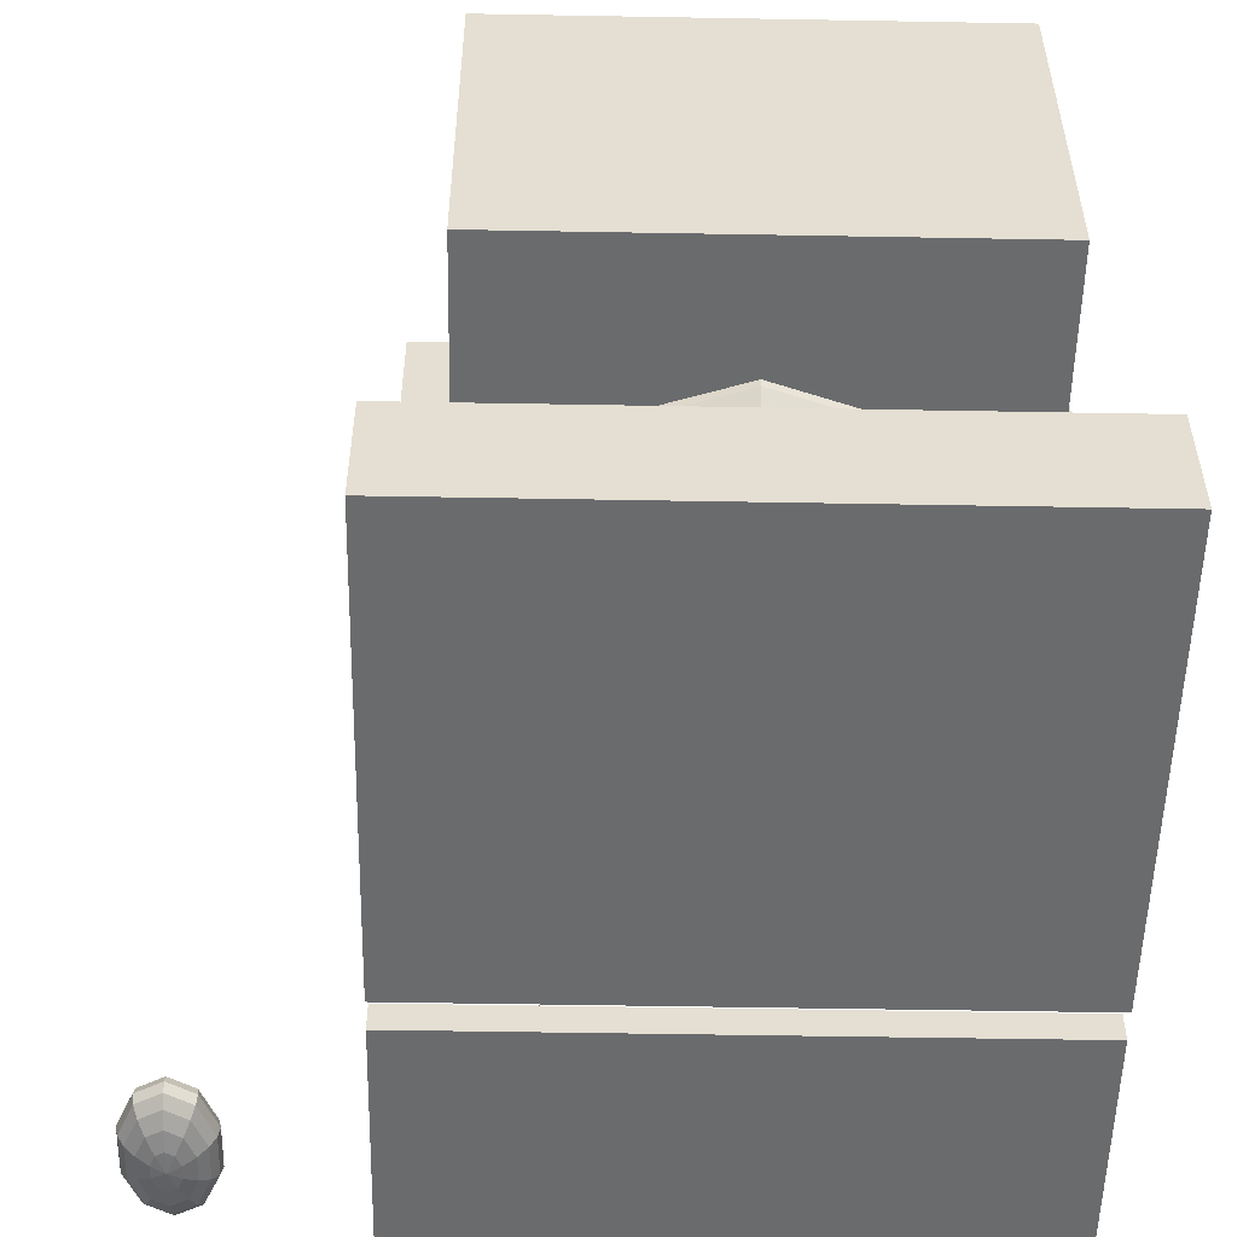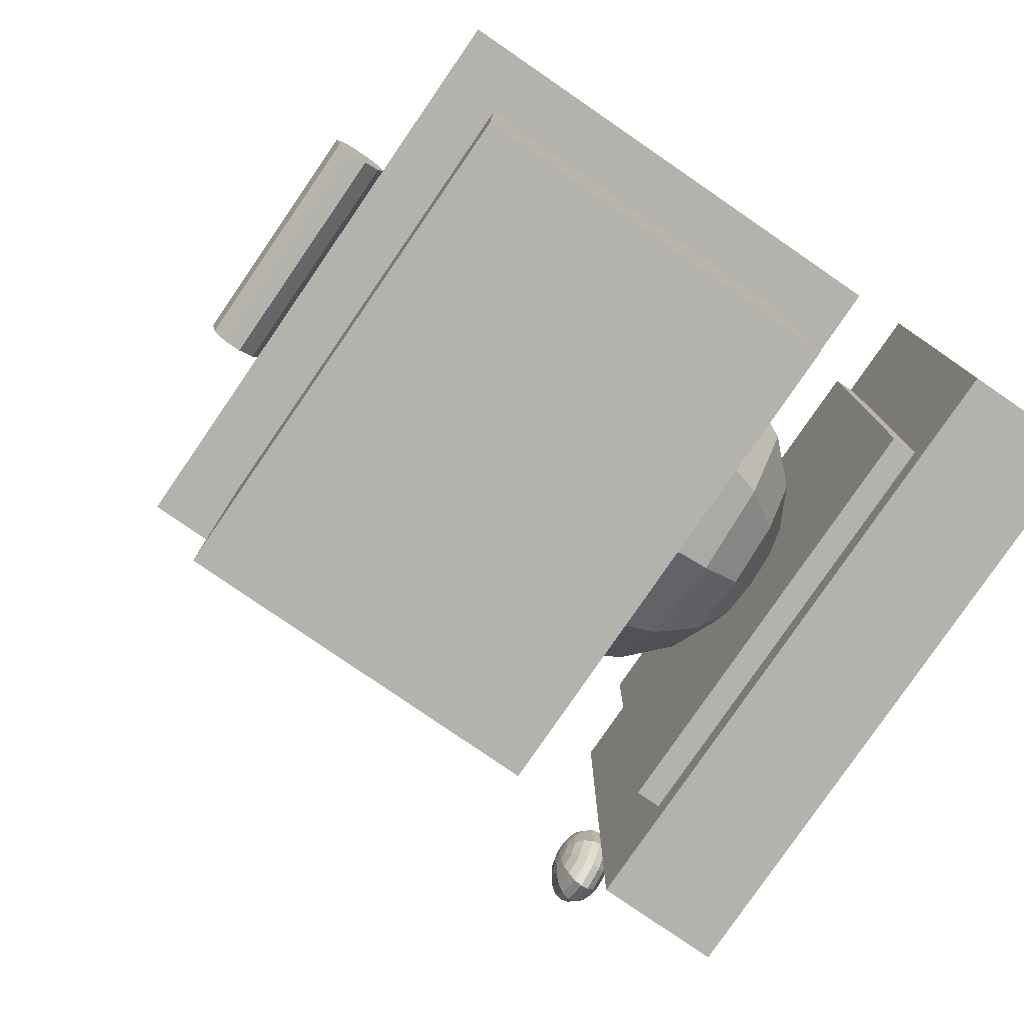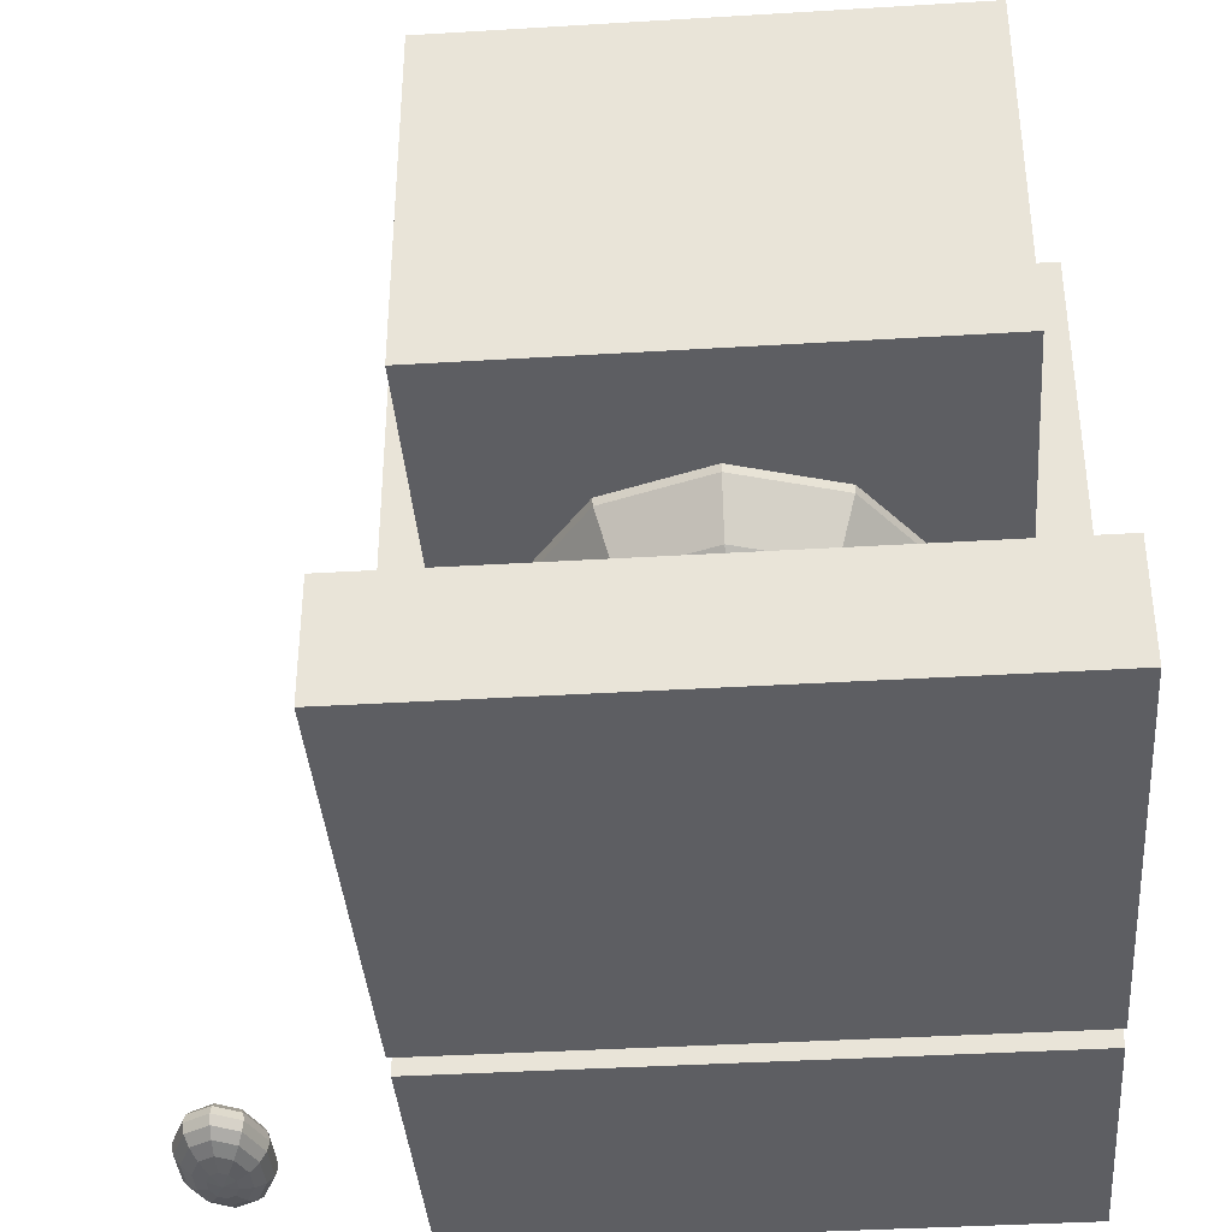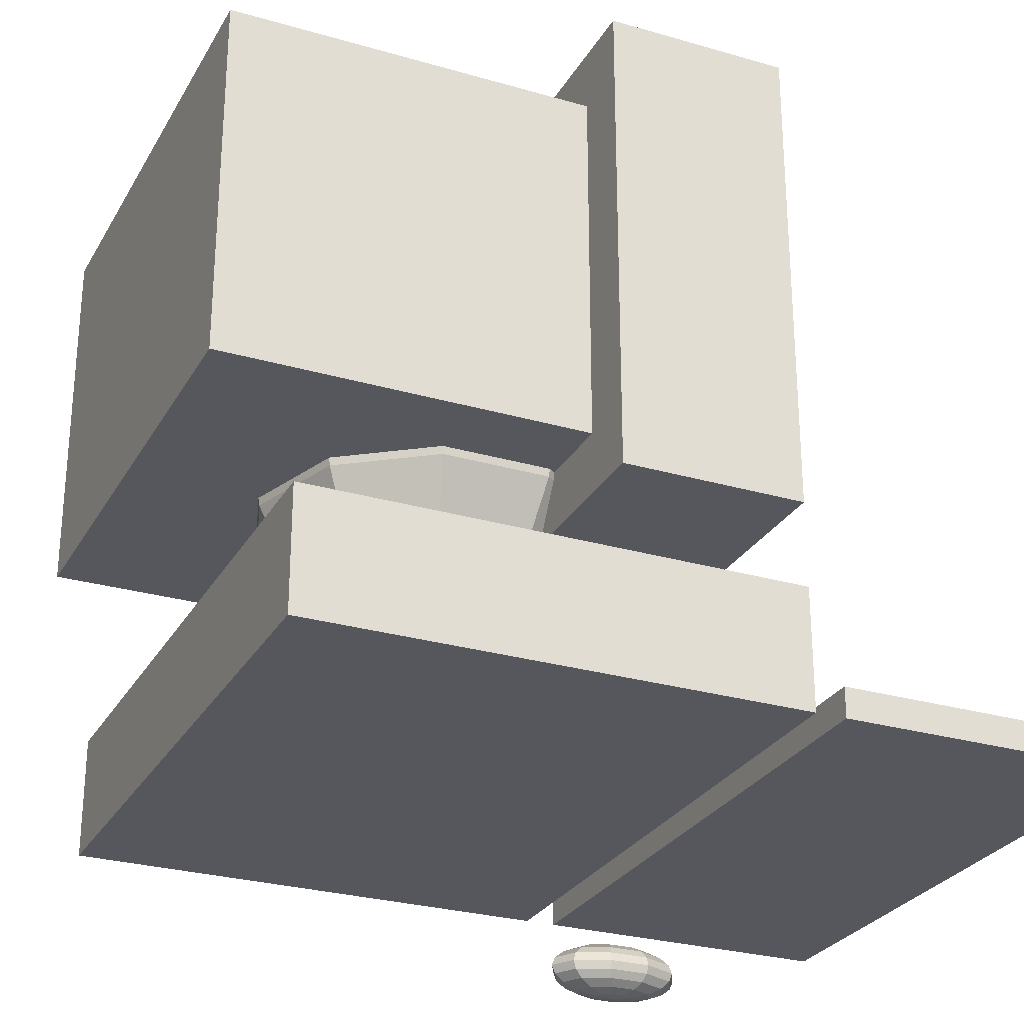
<metadata>
{"format":"obj","ext":"obj","renderer":"f3d","projection":"perspective","resolution":1024,"background":"white","views":[{"elev":-53.2,"azim":178.9,"up":"+Y"},{"elev":-79.6,"azim":-124.5,"up":"+Z"},{"elev":-38.3,"azim":-175.6,"up":"+Y"},{"elev":-27.6,"azim":-114.1,"up":"+Y"}]}
</metadata>
<code>
o m1774
v 0.025 0.04138 0.09052
v 0.025 0.1724 0.09052
v 0.6802 0.04138 0.09052
v 0.6802 0.1724 0.09052
v 0.6802 0.04138 0.6147
v 0.025 0.04138 0.6147
v 0.025 0.1724 0.6147
v 0.6802 0.1724 0.6147
v 0.1233 0.1724 0.1233
v 0.1233 0.1986 0.1233
v 0.5819 0.1724 0.1233
v 0.5819 0.1986 0.1233
v 0.5819 0.1724 0.5819
v 0.1233 0.1724 0.5819
v 0.1233 0.1986 0.5819
v 0.5819 0.1986 0.5819
v 0.3526 0.569 0.4133
v 0.3169 0.569 0.4017
v 0.3526 0.5786 0.3526
v 0.2948 0.569 0.3714
v 0.2948 0.569 0.3338
v 0.3169 0.569 0.3034
v 0.3526 0.569 0.2918
v 0.3883 0.569 0.3034
v 0.4104 0.569 0.3338
v 0.4104 0.569 0.3714
v 0.3883 0.569 0.4017
v 0.3526 0.5411 0.4681
v 0.2847 0.5411 0.4461
v 0.2427 0.5411 0.3883
v 0.2427 0.5411 0.3169
v 0.2847 0.5411 0.2591
v 0.3526 0.5411 0.2371
v 0.4205 0.5411 0.2591
v 0.4625 0.5411 0.3169
v 0.4625 0.5411 0.3883
v 0.4205 0.5411 0.4461
v 0.3526 0.4976 0.5116
v 0.2591 0.4976 0.4812
v 0.2014 0.4976 0.4017
v 0.2014 0.4976 0.3034
v 0.2591 0.4976 0.2239
v 0.3526 0.4976 0.1936
v 0.4461 0.4976 0.2239
v 0.5038 0.4976 0.3034
v 0.5038 0.4976 0.4017
v 0.4461 0.4976 0.4812
v 0.3526 0.4428 0.5395
v 0.2427 0.4428 0.5038
v 0.1748 0.4428 0.4104
v 0.1748 0.4428 0.2948
v 0.2427 0.4428 0.2014
v 0.3526 0.4428 0.1657
v 0.4625 0.4428 0.2014
v 0.5304 0.4428 0.2948
v 0.5304 0.4428 0.4104
v 0.4625 0.4428 0.5038
v 0.3526 0.3821 0.5491
v 0.2371 0.3821 0.5116
v 0.1657 0.3821 0.4133
v 0.1657 0.3821 0.2918
v 0.2371 0.3821 0.1936
v 0.3526 0.3821 0.156
v 0.4681 0.3821 0.1936
v 0.5395 0.3821 0.2918
v 0.5395 0.3821 0.4133
v 0.4681 0.3821 0.5116
v 0.3526 0.3213 0.5395
v 0.2427 0.3213 0.5038
v 0.1748 0.3213 0.4104
v 0.1748 0.3213 0.2948
v 0.2427 0.3213 0.2014
v 0.3526 0.3213 0.1657
v 0.4625 0.3213 0.2014
v 0.5304 0.3213 0.2948
v 0.5304 0.3213 0.4104
v 0.4625 0.3213 0.5038
v 0.3526 0.2665 0.5116
v 0.2591 0.2665 0.4812
v 0.2014 0.2665 0.4017
v 0.2014 0.2665 0.3034
v 0.2591 0.2665 0.2239
v 0.3526 0.2665 0.1936
v 0.4461 0.2665 0.2239
v 0.5038 0.2665 0.3034
v 0.5038 0.2665 0.4017
v 0.4461 0.2665 0.4812
v 0.3526 0.2231 0.4681
v 0.2847 0.2231 0.4461
v 0.2427 0.2231 0.3883
v 0.2427 0.2231 0.3169
v 0.2847 0.2231 0.2591
v 0.3526 0.2231 0.2371
v 0.4205 0.2231 0.2591
v 0.4625 0.2231 0.3169
v 0.4625 0.2231 0.3883
v 0.4205 0.2231 0.4461
v 0.3526 0.1951 0.4133
v 0.3169 0.1951 0.4017
v 0.2948 0.1951 0.3714
v 0.2948 0.1951 0.3338
v 0.3169 0.1951 0.3034
v 0.3526 0.1951 0.2918
v 0.3883 0.1951 0.3034
v 0.4104 0.1951 0.3338
v 0.4104 0.1951 0.3714
v 0.3883 0.1951 0.4017
v 0.3526 0.1855 0.3526
v 0.025 0.2641 0.4181
v 0.025 0.7883 0.4181
v 0.6802 0.2641 0.4181
v 0.6802 0.7883 0.4181
v 0.6802 0.2641 0.6147
v 0.025 0.2641 0.6147
v 0.025 0.7883 0.6147
v 0.6802 0.7883 0.6147
v 0.272 0.7251 0.6208
v 0.272 0.7827 0.6208
v 0.4397 0.7251 0.6208
v 0.4397 0.7827 0.6208
v 0.4397 0.7251 0.6216
v 0.272 0.7251 0.6216
v 0.272 0.7827 0.6216
v 0.4397 0.7827 0.6216
v 0.09052 0.3297 0.5835
v 0.09052 0.7228 0.5835
v 0.6147 0.3297 0.5835
v 0.6147 0.7228 0.5835
v 0.6147 0.3297 0.6491
v 0.09052 0.3297 0.6491
v 0.09052 0.7228 0.6491
v 0.6147 0.7228 0.6491
v 0.09052 0.3297 0.025
v 0.09052 0.7228 0.025
v 0.6147 0.3297 0.025
v 0.6147 0.7228 0.025
v 0.6147 0.3297 0.4181
v 0.09052 0.3297 0.4181
v 0.09052 0.7228 0.4181
v 0.6147 0.7228 0.4181
v 0.025 0.04138 0.6474
v 0.025 0.07414 0.6474
v 0.6802 0.04138 0.6474
v 0.6802 0.07414 0.6474
v 0.6802 0.04138 0.975
v 0.025 0.04138 0.975
v 0.025 0.07414 0.975
v 0.6802 0.07414 0.975
v 0.8603 0.08891 0.8365
v 0.8514 0.08891 0.8317
v 0.8603 0.09052 0.8112
v 0.8459 0.08891 0.819
v 0.8459 0.08891 0.8034
v 0.8514 0.08891 0.7907
v 0.8603 0.08891 0.7859
v 0.8693 0.08891 0.7907
v 0.8748 0.08891 0.8034
v 0.8748 0.08891 0.819
v 0.8693 0.08891 0.8317
v 0.8603 0.08426 0.8593
v 0.8434 0.08426 0.8502
v 0.8329 0.08426 0.8261
v 0.8329 0.08426 0.7963
v 0.8434 0.08426 0.7723
v 0.8603 0.08426 0.7631
v 0.8773 0.08426 0.7723
v 0.8878 0.08426 0.7963
v 0.8878 0.08426 0.8261
v 0.8773 0.08426 0.8502
v 0.8603 0.07701 0.8775
v 0.837 0.07701 0.8648
v 0.8225 0.07701 0.8317
v 0.8225 0.07701 0.7907
v 0.837 0.07701 0.7576
v 0.8603 0.07701 0.745
v 0.8837 0.07701 0.7576
v 0.8982 0.07701 0.7907
v 0.8982 0.07701 0.8317
v 0.8837 0.07701 0.8648
v 0.8603 0.06788 0.8891
v 0.8329 0.06788 0.8742
v 0.8159 0.06788 0.8353
v 0.8159 0.06788 0.7871
v 0.8329 0.06788 0.7482
v 0.8603 0.06788 0.7333
v 0.8878 0.06788 0.7482
v 0.9048 0.06788 0.7871
v 0.9048 0.06788 0.8353
v 0.8878 0.06788 0.8742
v 0.8603 0.05776 0.8931
v 0.8315 0.05776 0.8775
v 0.8136 0.05776 0.8365
v 0.8136 0.05776 0.7859
v 0.8315 0.05776 0.745
v 0.8603 0.05776 0.7293
v 0.8892 0.05776 0.745
v 0.9071 0.05776 0.7859
v 0.9071 0.05776 0.8365
v 0.8892 0.05776 0.8775
v 0.8603 0.04764 0.8891
v 0.8329 0.04764 0.8742
v 0.8159 0.04764 0.8353
v 0.8159 0.04764 0.7871
v 0.8329 0.04764 0.7482
v 0.8603 0.04764 0.7333
v 0.8878 0.04764 0.7482
v 0.9048 0.04764 0.7871
v 0.9048 0.04764 0.8353
v 0.8878 0.04764 0.8742
v 0.8603 0.0385 0.8775
v 0.837 0.0385 0.8648
v 0.8225 0.0385 0.8317
v 0.8225 0.0385 0.7907
v 0.837 0.0385 0.7576
v 0.8603 0.0385 0.745
v 0.8837 0.0385 0.7576
v 0.8982 0.0385 0.7907
v 0.8982 0.0385 0.8317
v 0.8837 0.0385 0.8648
v 0.8603 0.03126 0.8593
v 0.8434 0.03126 0.8502
v 0.8329 0.03126 0.8261
v 0.8329 0.03126 0.7963
v 0.8434 0.03126 0.7723
v 0.8603 0.03126 0.7631
v 0.8773 0.03126 0.7723
v 0.8878 0.03126 0.7963
v 0.8878 0.03126 0.8261
v 0.8773 0.03126 0.8502
v 0.8603 0.0266 0.8365
v 0.8514 0.0266 0.8317
v 0.8459 0.0266 0.819
v 0.8459 0.0266 0.8034
v 0.8514 0.0266 0.7907
v 0.8603 0.0266 0.7859
v 0.8693 0.0266 0.7907
v 0.8748 0.0266 0.8034
v 0.8748 0.0266 0.819
v 0.8693 0.0266 0.8317
v 0.8603 0.025 0.8112
v 0.2216 0.8538 0.5164
v 0.2216 0.8475 0.5453
v 0.4836 0.8538 0.5164
v 0.4836 0.8475 0.5453
v 0.4836 0.821 0.5164
v 0.2216 0.821 0.5164
v 0.2216 0.8312 0.5631
v 0.4836 0.8312 0.5631
v 0.2216 0.8109 0.5631
v 0.4836 0.8109 0.5631
v 0.2216 0.7945 0.5453
v 0.4836 0.7945 0.5453
v 0.2216 0.7883 0.5164
v 0.4836 0.7883 0.5164
v 0.2216 0.7945 0.4875
v 0.4836 0.7945 0.4875
v 0.2216 0.8109 0.4696
v 0.4836 0.8109 0.4696
v 0.2216 0.8312 0.4696
v 0.4836 0.8312 0.4696
v 0.2216 0.8475 0.4875
v 0.4836 0.8475 0.4875
v 0.3657 0.821 0.5786
v 0.3632 0.8133 0.5786
v 0.3657 0.821 0.5524
v 0.3632 0.8133 0.5524
v 0.3526 0.821 0.5524
v 0.3526 0.821 0.5786
v 0.3566 0.8086 0.5786
v 0.3566 0.8086 0.5524
v 0.3485 0.8086 0.5786
v 0.3485 0.8086 0.5524
v 0.342 0.8133 0.5786
v 0.342 0.8133 0.5524
v 0.3395 0.821 0.5786
v 0.3395 0.821 0.5524
v 0.342 0.8287 0.5786
v 0.342 0.8287 0.5524
v 0.3485 0.8335 0.5786
v 0.3485 0.8335 0.5524
v 0.3566 0.8335 0.5786
v 0.3566 0.8335 0.5524
v 0.3632 0.8287 0.5786
v 0.3632 0.8287 0.5524
f 1 2 3
f 3 2 4
f 1 5 6
f 1 3 5
f 1 6 2
f 2 6 7
f 2 7 8
f 2 8 4
f 3 8 5
f 3 4 8
f 5 7 6
f 5 8 7
f 9 10 11
f 11 10 12
f 9 13 14
f 9 11 13
f 9 14 10
f 10 14 15
f 10 15 16
f 10 16 12
f 11 16 13
f 11 12 16
f 13 15 14
f 13 16 15
f 17 19 18
f 18 19 20
f 20 19 21
f 21 19 22
f 22 19 23
f 23 19 24
f 25 19 26
f 26 19 27
f 28 18 29
f 18 20 29
f 29 20 30
f 20 21 30
f 31 22 32
f 22 23 32
f 32 23 33
f 23 24 33
f 33 24 34
f 34 25 35
f 35 26 36
f 36 27 37
f 27 17 37
f 37 17 28
f 28 29 38
f 40 31 41
f 41 32 42
f 42 33 43
f 33 34 43
f 43 34 44
f 35 36 45
f 46 37 47
f 37 28 47
f 47 28 38
f 38 39 48
f 48 39 49
f 39 40 49
f 52 43 53
f 43 44 53
f 53 44 54
f 54 45 55
f 45 46 55
f 55 46 56
f 56 47 57
f 48 49 58
f 59 50 60
f 50 51 60
f 60 51 61
f 51 52 61
f 61 52 62
f 52 53 62
f 62 53 63
f 53 54 63
f 63 54 64
f 54 55 64
f 64 55 65
f 57 48 67
f 67 48 58
f 68 59 69
f 59 60 69
f 69 60 70
f 70 61 71
f 72 63 73
f 63 64 73
f 74 65 75
f 65 66 75
f 75 66 76
f 66 67 76
f 69 70 79
f 79 70 80
f 70 71 80
f 71 72 81
f 82 73 83
f 84 75 85
f 88 79 89
f 79 80 89
f 89 80 90
f 80 81 90
f 90 81 91
f 81 82 91
f 91 82 92
f 82 83 92
f 92 83 93
f 83 84 93
f 84 85 94
f 94 85 95
f 91 92 101
f 101 92 102
f 92 93 102
f 102 93 103
f 93 94 103
f 97 88 107
f 107 88 98
f 98 99 108
f 99 100 108
f 104 105 108
f 105 106 108
f 109 110 111
f 111 110 112
f 109 113 114
f 109 111 113
f 109 114 110
f 110 114 115
f 110 115 116
f 110 116 112
f 111 116 113
f 111 112 116
f 113 115 114
f 113 116 115
f 117 118 119
f 119 118 120
f 117 121 122
f 117 119 121
f 117 122 118
f 118 122 123
f 118 123 124
f 118 124 120
f 119 124 121
f 119 120 124
f 121 123 122
f 121 124 123
f 125 126 127
f 127 126 128
f 125 129 130
f 125 127 129
f 125 130 126
f 126 130 131
f 126 131 132
f 126 132 128
f 127 132 129
f 127 128 132
f 129 131 130
f 129 132 131
f 133 138 134
f 135 133 134
f 134 138 139
f 137 139 138
f 135 134 136
f 137 140 139
f 133 137 138
f 133 135 137
f 134 139 140
f 134 140 136
f 135 140 137
f 135 136 140
f 24 19 25
f 27 19 17
f 17 18 28
f 30 21 31
f 21 22 31
f 24 25 34
f 25 26 35
f 26 27 36
f 38 29 39
f 29 30 39
f 39 30 40
f 30 31 40
f 31 32 41
f 32 33 42
f 34 35 44
f 44 35 45
f 45 36 46
f 36 37 46
f 49 40 50
f 40 41 50
f 50 41 51
f 41 42 51
f 51 42 52
f 42 43 52
f 44 45 54
f 46 47 56
f 47 38 57
f 57 38 48
f 58 49 59
f 49 50 59
f 55 56 65
f 65 56 66
f 56 57 66
f 66 57 67
f 58 59 68
f 60 61 70
f 61 62 71
f 71 62 72
f 62 63 72
f 73 64 74
f 64 65 74
f 76 67 77
f 67 58 77
f 77 58 68
f 68 69 78
f 78 69 79
f 80 71 81
f 81 72 82
f 72 73 82
f 73 74 83
f 83 74 84
f 74 75 84
f 75 76 85
f 85 76 86
f 76 77 86
f 86 77 87
f 77 68 87
f 87 68 78
f 78 79 88
f 93 84 94
f 85 86 95
f 95 86 96
f 86 87 96
f 96 87 97
f 87 78 97
f 97 78 88
f 88 89 98
f 98 89 99
f 89 90 99
f 99 90 100
f 90 91 100
f 100 91 101
f 103 94 104
f 94 95 104
f 104 95 105
f 95 96 105
f 105 96 106
f 96 97 106
f 106 97 107
f 100 101 108
f 101 102 108
f 102 103 108
f 103 104 108
f 106 107 108
f 107 98 108
f 141 142 143
f 143 142 144
f 141 145 146
f 141 143 145
f 141 146 142
f 142 146 147
f 142 147 148
f 142 148 144
f 143 148 145
f 143 144 148
f 145 147 146
f 145 148 147
f 149 151 150
f 150 151 152
f 152 151 153
f 153 151 154
f 154 151 155
f 155 151 156
f 156 151 157
f 157 151 158
f 158 151 159
f 159 151 149
f 149 150 160
f 160 150 161
f 150 152 161
f 161 152 162
f 152 153 162
f 162 153 163
f 153 154 163
f 163 154 164
f 154 155 164
f 164 155 165
f 155 156 165
f 165 156 166
f 156 157 166
f 166 157 167
f 157 158 167
f 167 158 168
f 158 159 168
f 168 159 169
f 159 149 169
f 169 149 160
f 160 161 170
f 170 161 171
f 161 162 171
f 171 162 172
f 162 163 172
f 172 163 173
f 163 164 173
f 173 164 174
f 164 165 174
f 174 165 175
f 165 166 175
f 175 166 176
f 166 167 176
f 176 167 177
f 167 168 177
f 177 168 178
f 168 169 178
f 178 169 179
f 169 160 179
f 179 160 170
f 170 171 180
f 180 171 181
f 171 172 181
f 181 172 182
f 172 173 182
f 182 173 183
f 173 174 183
f 183 174 184
f 174 175 184
f 184 175 185
f 175 176 185
f 185 176 186
f 176 177 186
f 186 177 187
f 177 178 187
f 187 178 188
f 178 179 188
f 188 179 189
f 179 170 189
f 189 170 180
f 180 181 190
f 190 181 191
f 181 182 191
f 191 182 192
f 182 183 192
f 192 183 193
f 183 184 193
f 193 184 194
f 184 185 194
f 194 185 195
f 185 186 195
f 195 186 196
f 186 187 196
f 196 187 197
f 187 188 197
f 197 188 198
f 188 189 198
f 198 189 199
f 189 180 199
f 199 180 190
f 190 191 200
f 200 191 201
f 191 192 201
f 201 192 202
f 192 193 202
f 202 193 203
f 193 194 203
f 203 194 204
f 194 195 204
f 204 195 205
f 195 196 205
f 205 196 206
f 196 197 206
f 206 197 207
f 197 198 207
f 207 198 208
f 198 199 208
f 208 199 209
f 199 190 209
f 209 190 200
f 200 201 210
f 210 201 211
f 201 202 211
f 211 202 212
f 202 203 212
f 212 203 213
f 203 204 213
f 213 204 214
f 204 205 214
f 214 205 215
f 205 206 215
f 215 206 216
f 206 207 216
f 216 207 217
f 207 208 217
f 217 208 218
f 208 209 218
f 218 209 219
f 209 200 219
f 219 200 210
f 210 211 220
f 220 211 221
f 211 212 221
f 221 212 222
f 212 213 222
f 222 213 223
f 213 214 223
f 223 214 224
f 214 215 224
f 224 215 225
f 215 216 225
f 225 216 226
f 216 217 226
f 226 217 227
f 217 218 227
f 227 218 228
f 218 219 228
f 228 219 229
f 219 210 229
f 229 210 220
f 220 221 230
f 230 221 231
f 221 222 231
f 231 222 232
f 222 223 232
f 232 223 233
f 223 224 233
f 233 224 234
f 224 225 234
f 234 225 235
f 225 226 235
f 235 226 236
f 226 227 236
f 236 227 237
f 227 228 237
f 237 228 238
f 228 229 238
f 238 229 239
f 229 220 239
f 239 220 230
f 230 231 240
f 231 232 240
f 232 233 240
f 233 234 240
f 234 235 240
f 235 236 240
f 236 237 240
f 237 238 240
f 238 239 240
f 239 230 240
f 241 242 243
f 242 244 243
f 245 243 244
f 246 242 241
f 242 247 244
f 247 248 244
f 245 244 248
f 246 247 242
f 247 249 248
f 249 250 248
f 245 248 250
f 246 249 247
f 249 251 250
f 251 252 250
f 245 250 252
f 246 251 249
f 251 253 252
f 253 254 252
f 245 252 254
f 246 253 251
f 253 255 254
f 255 256 254
f 245 254 256
f 246 255 253
f 255 257 256
f 257 258 256
f 245 256 258
f 246 257 255
f 257 259 258
f 259 260 258
f 245 258 260
f 246 259 257
f 259 261 260
f 261 262 260
f 245 260 262
f 246 261 259
f 261 241 262
f 241 243 262
f 245 262 243
f 246 241 261
f 263 264 265
f 264 266 265
f 267 265 266
f 268 264 263
f 264 269 266
f 269 270 266
f 267 266 270
f 268 269 264
f 269 271 270
f 271 272 270
f 267 270 272
f 268 271 269
f 271 273 272
f 273 274 272
f 267 272 274
f 268 273 271
f 273 275 274
f 275 276 274
f 267 274 276
f 268 275 273
f 275 277 276
f 277 278 276
f 267 276 278
f 268 277 275
f 277 279 278
f 279 280 278
f 267 278 280
f 268 279 277
f 279 281 280
f 281 282 280
f 267 280 282
f 268 281 279
f 281 283 282
f 283 284 282
f 267 282 284
f 268 283 281
f 283 263 284
f 263 265 284
f 267 284 265
f 268 263 283

</code>
